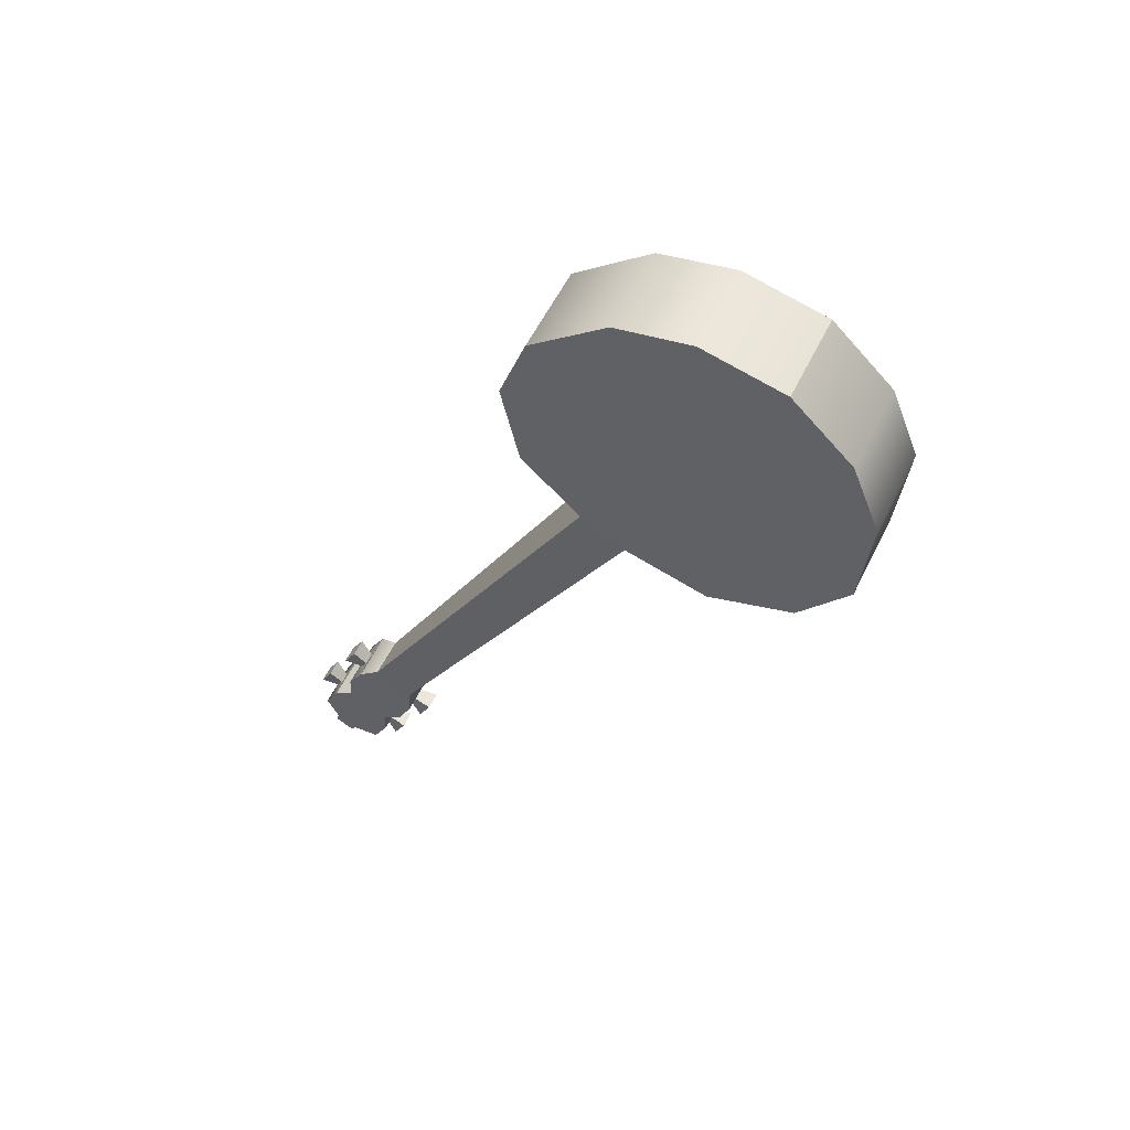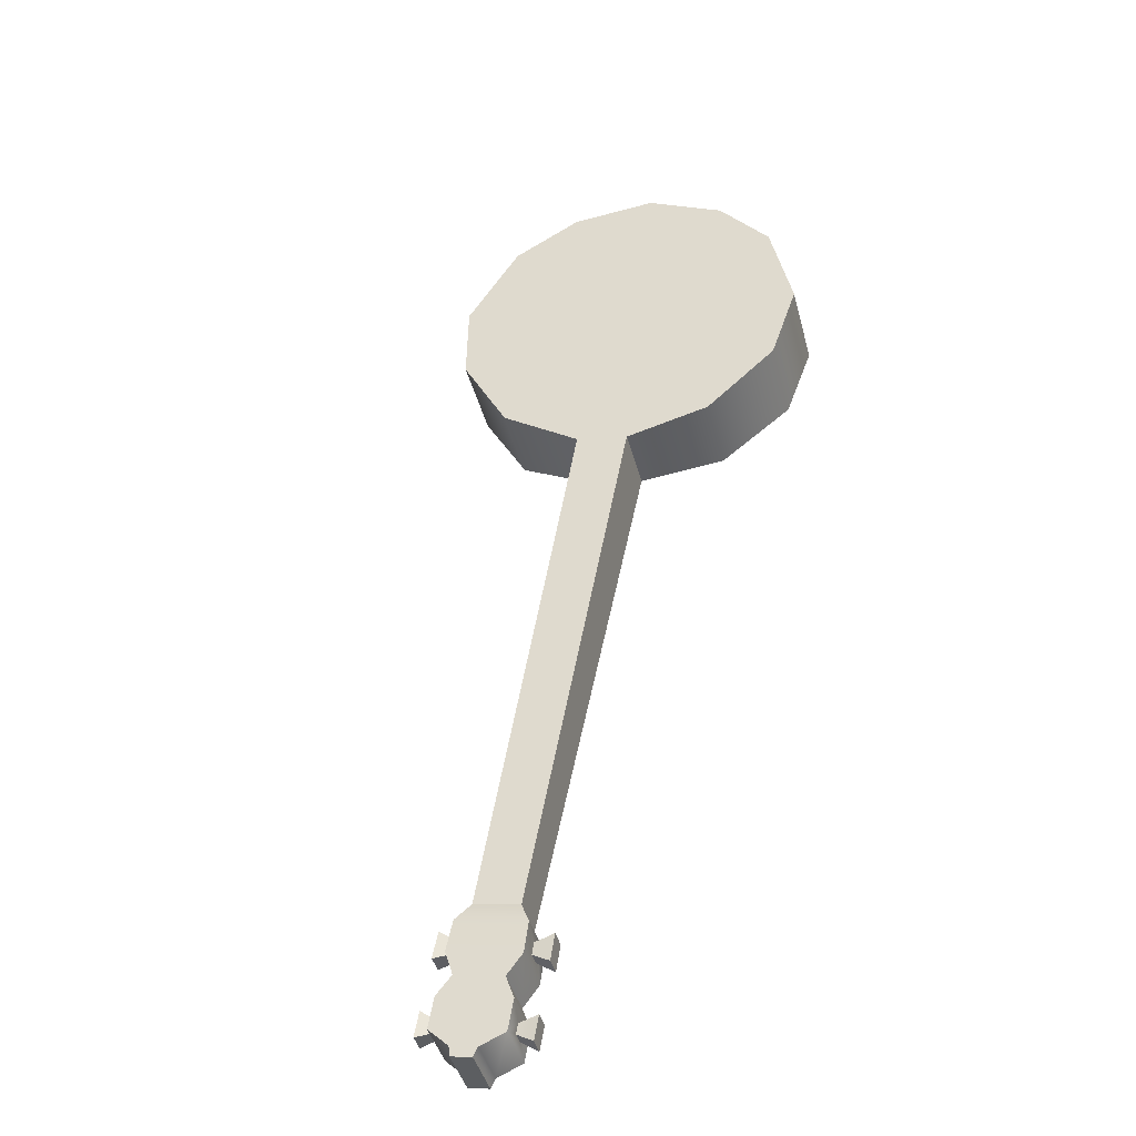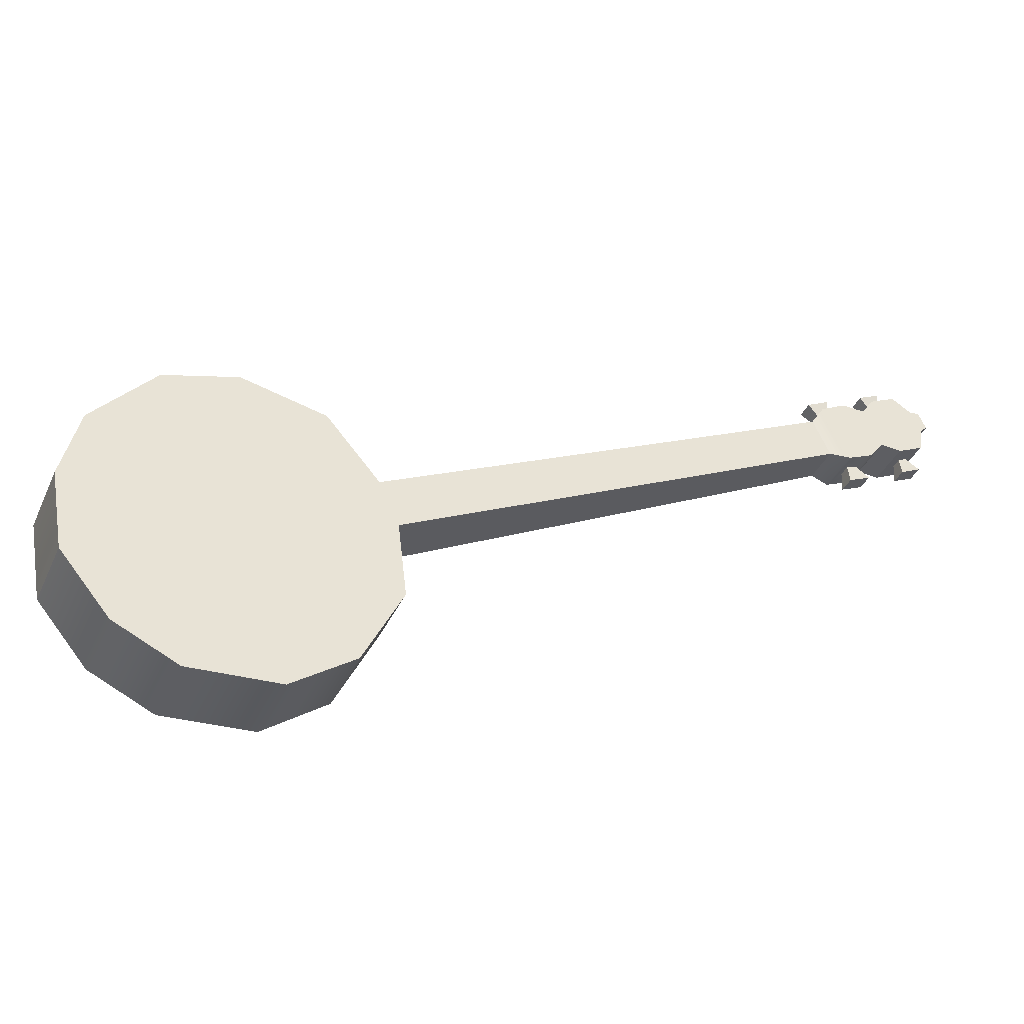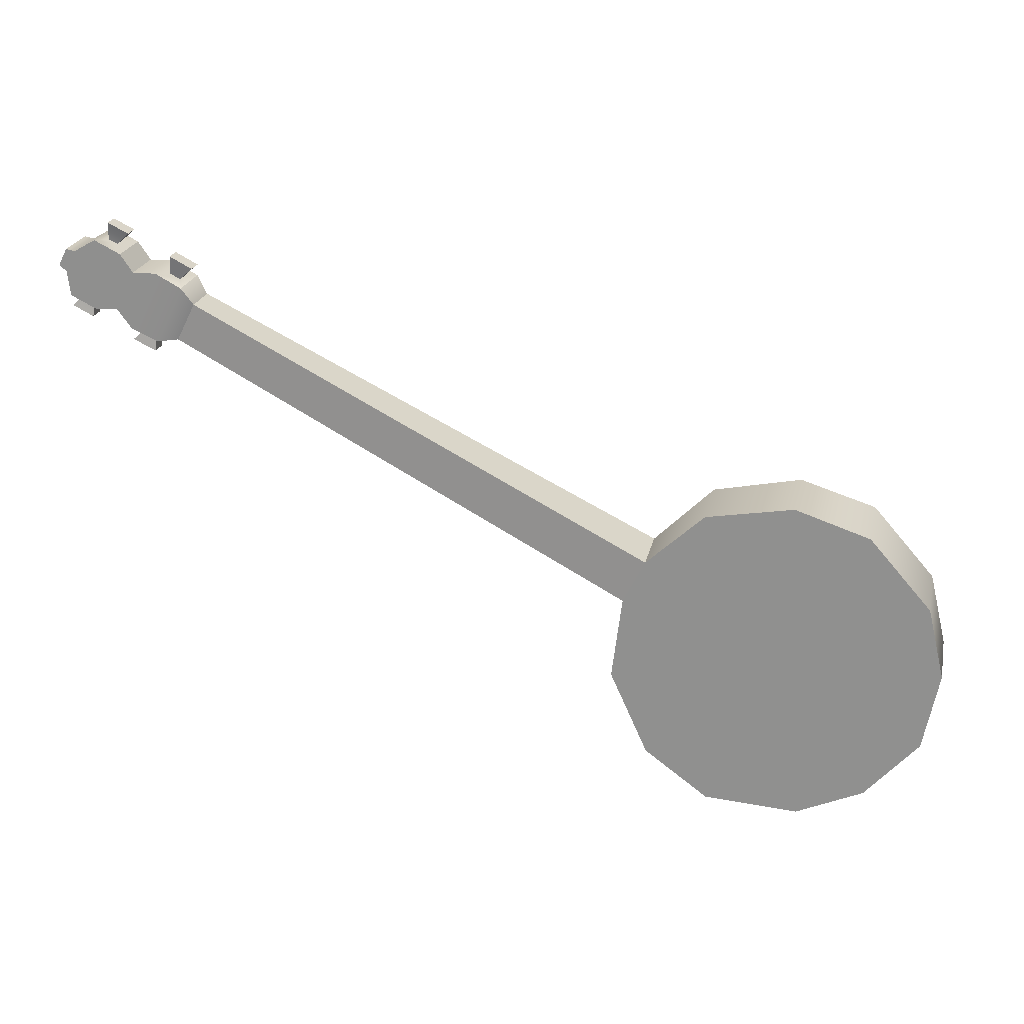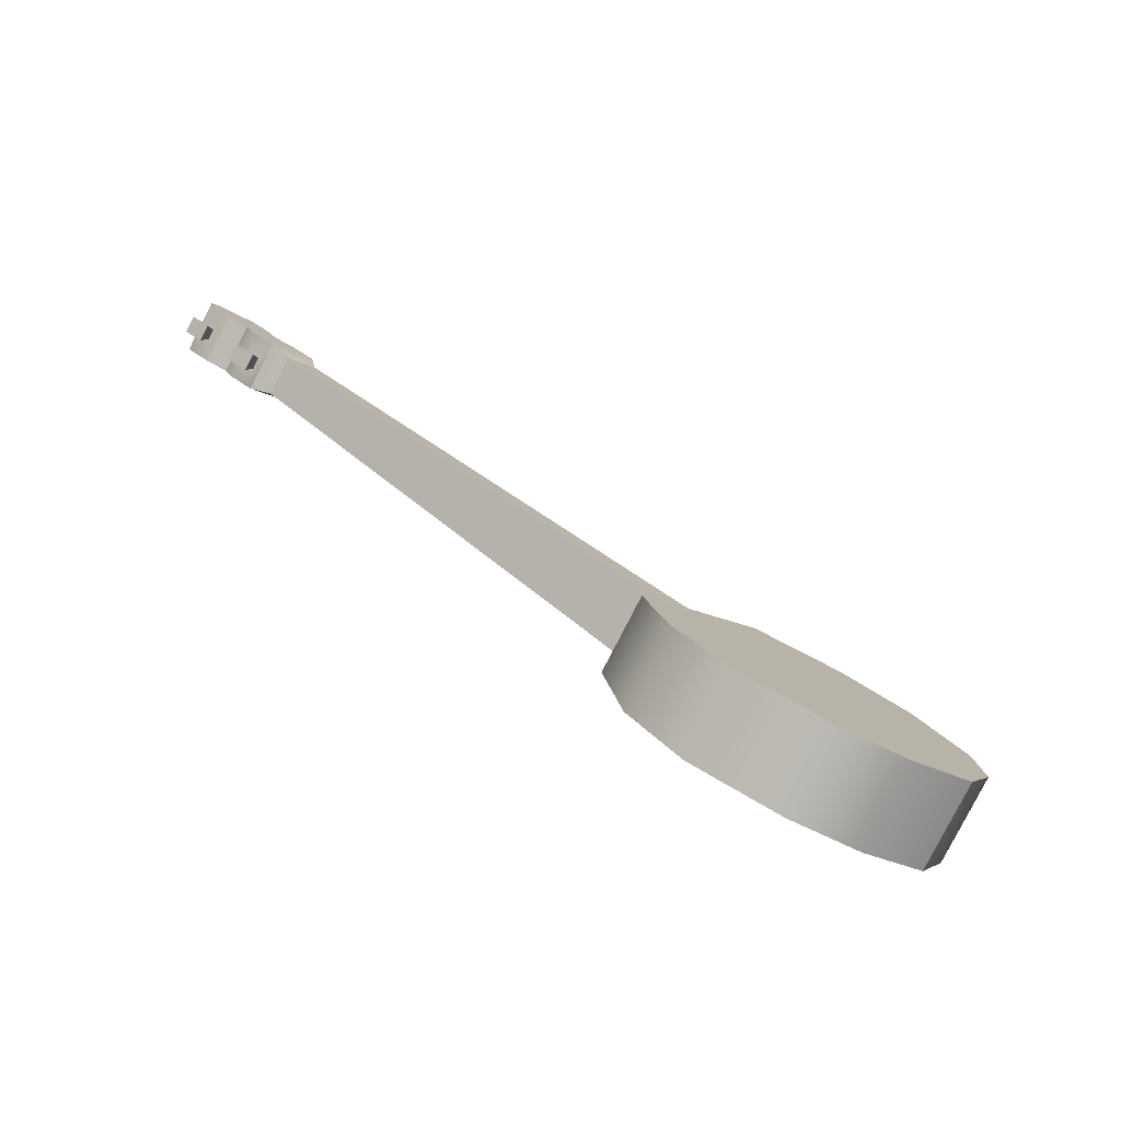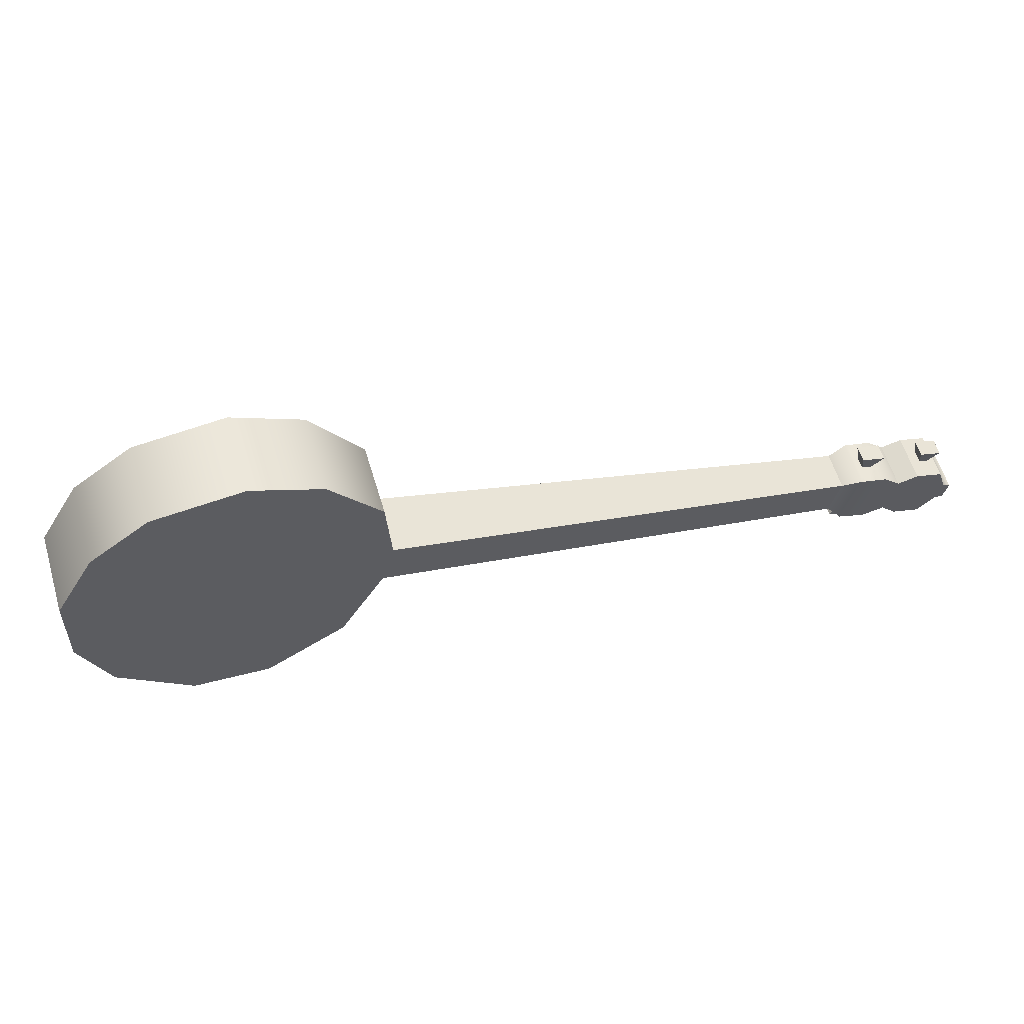
<metadata>
{"format":"obj","ext":"obj","renderer":"f3d","projection":"perspective","resolution":1024,"background":"white","views":[{"elev":-44.7,"azim":-82.7,"up":"+Z"},{"elev":71.7,"azim":135.2,"up":"+Z"},{"elev":-66.1,"azim":-31.3,"up":"+Y"},{"elev":-43.0,"azim":-165.6,"up":"+Z"},{"elev":9.3,"azim":-103.9,"up":"+Z"},{"elev":-54.8,"azim":26.0,"up":"+Z"}]}
</metadata>
<code>
o g1_pCube6
v -2.716 8.618 1.05
v -2.694 8.722 0.8427
v -2.94 8.551 0.7298
v -2.962 8.446 0.9368
v -3.538 7.94 0.1059
v -3.633 7.678 0.03726
v -3.685 7.432 0.5255
v -3.601 7.639 0.7099
v -9.131 3.729 -2.037
v -9.049 4.107 -2.788
v -3.462 8.104 0.7082
v -3.438 8.211 0.495
v -3.699 8.022 0.3716
v -3.722 7.915 0.5848
v -2.075 8.609 0.6014
v -2.14 8.306 1.204
v -1.976 8.12 1.128
v -1.91 8.424 0.5257
v -3.273 7.27 -0.1288
v -8.629 3.632 -2.982
v -8.711 3.254 -2.231
v -3.325 7.025 0.3594
v -1.864 7.653 0.6565
v -2.109 7.482 0.5436
v -2.087 7.586 0.3366
v -1.841 7.757 0.4495
v -2.603 7.133 0.3124
v -2.872 6.954 0.1928
v -2.849 7.061 -0.02035
v -2.58 7.241 0.09924
v -8.253 2.728 -3.484
v -8.506 1.731 -4.11
v -9.197 1.077 -4.561
v -10.39 0.7995 -4.83
v -11.35 1.006 -4.829
v -12.21 1.596 -4.626
v -12.65 2.485 -4.226
v -12.65 3.359 -3.786
v -12.06 4.321 -3.238
v -11.17 4.742 -2.882
v -9.981 4.683 -2.687
v -12.32 1.088 -3.616
v -11.45 0.4974 -3.82
v -10.5 0.2909 -3.82
v -9.307 0.5688 -3.551
v -8.611 1.241 -3.137
v -8.35 2.277 -2.587
v -10.08 4.231 -1.79
v -11.27 4.252 -1.909
v -12.17 3.812 -2.228
v -12.76 2.851 -2.776
v -12.76 1.977 -3.216
v -2.319 7.515 0.7858
v -2.613 7.479 0.7365
v -2.548 7.783 0.134
v -2.254 7.818 0.1834
v -2.884 8.153 1.046
v -2.819 8.457 0.444
v -2.927 8.212 0.309
v -2.992 7.909 0.9115
v -3.495 7.816 0.5178
v -3.479 7.89 0.3707
v -2.163 7.781 0.4706
v -2.178 7.712 0.608
v -3.306 7.859 0.8526
v -3.241 8.163 0.2501
v -2.579 8.366 1.187
v -2.255 8.264 1.17
v -2.19 8.567 0.5678
v -2.514 8.669 0.5841
v -2.64 8.423 0.9157
v -2.678 8.523 0.979
v -2.853 8.401 0.8988
v -2.743 8.351 0.8685
v -2.835 8.484 0.7345
v -2.728 8.42 0.7311
v -2.66 8.605 0.8148
v -2.625 8.492 0.7783
v -3.379 7.905 0.5751
v -3.419 8.005 0.6421
v -3.606 7.868 0.5526
v -3.586 7.958 0.3724
v -3.4 8.096 0.4619
v -3.363 7.979 0.4281
v -2.014 7.727 0.9262
v -2.049 8.031 1.075
v -1.984 8.334 0.4728
v -1.949 8.031 0.3236
v -2.676 7.524 -0.01045
v -2.99 7.32 -0.147
v -3.052 7.019 0.4568
v -2.742 7.22 0.5921
v -2.075 7.784 0.6551
v -2.143 7.598 0.5715
v -1.968 7.72 0.6518
v -2.125 7.681 0.4073
v -2.06 7.853 0.5178
v -1.951 7.803 0.4875
v -2.817 7.27 0.3161
v -2.942 7.19 0.2625
v -2.904 7.074 0.2289
v -2.709 7.202 0.3146
v -2.926 7.264 0.1155
v -2.885 7.164 0.04878
v -2.801 7.344 0.1691
v -2.69 7.293 0.1345
f 1 2 3 4
f 5 6 7 8
f 9 7 6 10
f 11 12 13 14
f 15 16 17 18
f 10 6 19 20
f 7 9 21 22
f 23 24 25 26
f 21 20 19 22
f 27 28 29 30
f 10 20 31 32 33 34 35 36 37 38 39 40 41
f 42 43 44 45 46 47 21 9 48 49 50 51 52
f 53 54 55 56
f 57 58 59 60
f 5 8 61 62
f 56 63 64 53
f 65 60 59 66
f 67 68 69 70
f 68 16 15 69
f 71 72 73 74
f 74 73 75 76
f 76 75 77 78
f 78 77 72 71
f 79 80 81 61
f 61 81 82 62
f 62 82 83 84
f 84 83 80 79
f 77 2 1 72
f 75 3 2 77
f 73 4 3 75
f 72 1 4 73
f 83 12 11 80
f 82 13 12 83
f 81 14 13 82
f 80 11 14 81
f 67 57 53 85
f 68 67 85 86
f 16 68 86 17
f 69 15 18 87
f 70 69 87 88
f 58 70 88 56
f 59 58 56 55
f 66 59 55 89
f 5 66 89 90
f 6 5 90 19
f 8 7 22 91
f 65 8 91 92
f 60 65 92 54
f 57 60 54 53
f 40 49 48 41
f 41 48 9 10
f 36 42 52 37
f 37 52 51 38
f 38 51 50 39
f 39 50 49 40
f 67 71 74 57
f 92 89 55 54
f 85 88 87 86
f 86 87 18 17
f 90 91 22 19
f 93 64 94 95
f 64 63 96 94
f 63 97 98 96
f 97 93 95 98
f 99 100 101 102
f 100 103 104 101
f 103 105 106 104
f 105 99 102 106
f 98 95 23 26
f 96 98 26 25
f 94 96 25 24
f 95 94 24 23
f 106 102 27 30
f 104 106 30 29
f 101 104 29 28
f 102 101 28 27
f 32 31 47 46
f 31 20 21 47
f 36 35 43 42
f 35 34 44 43
f 34 33 45 44
f 33 32 46 45
f 79 61 8 65
f 84 79 65 66
f 62 84 66 5
f 67 70 78 71
f 76 78 70 58
f 57 74 76 58
f 85 53 64 93
f 56 88 97 63
f 88 85 93 97
f 91 100 99 92
f 89 92 99 105
f 90 89 105 103
f 91 90 103 100

</code>
